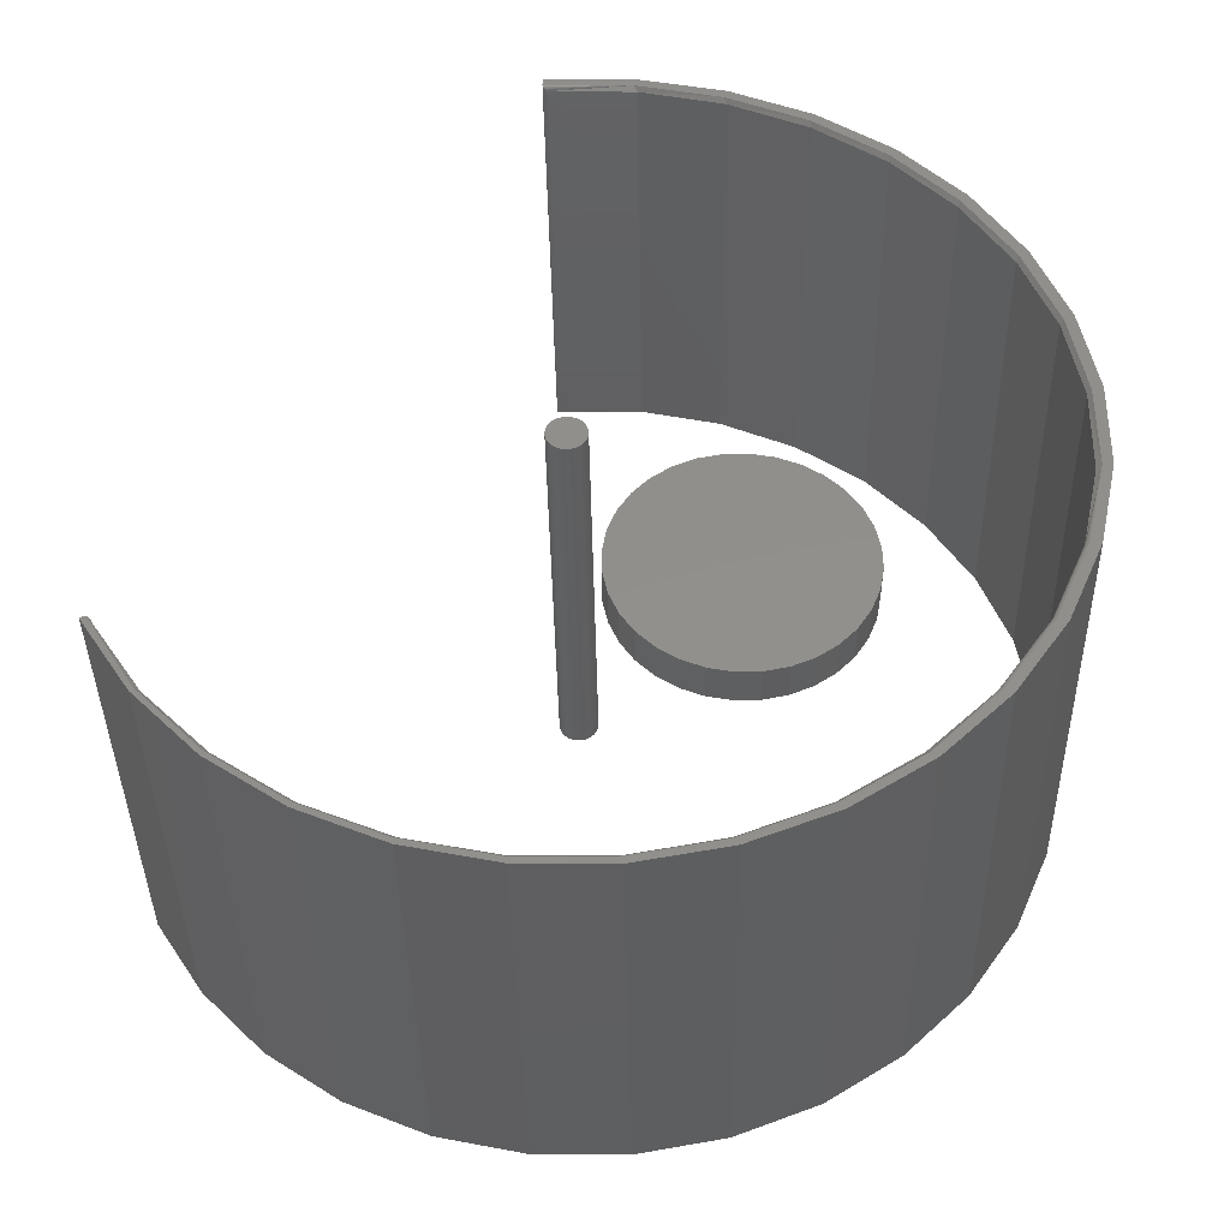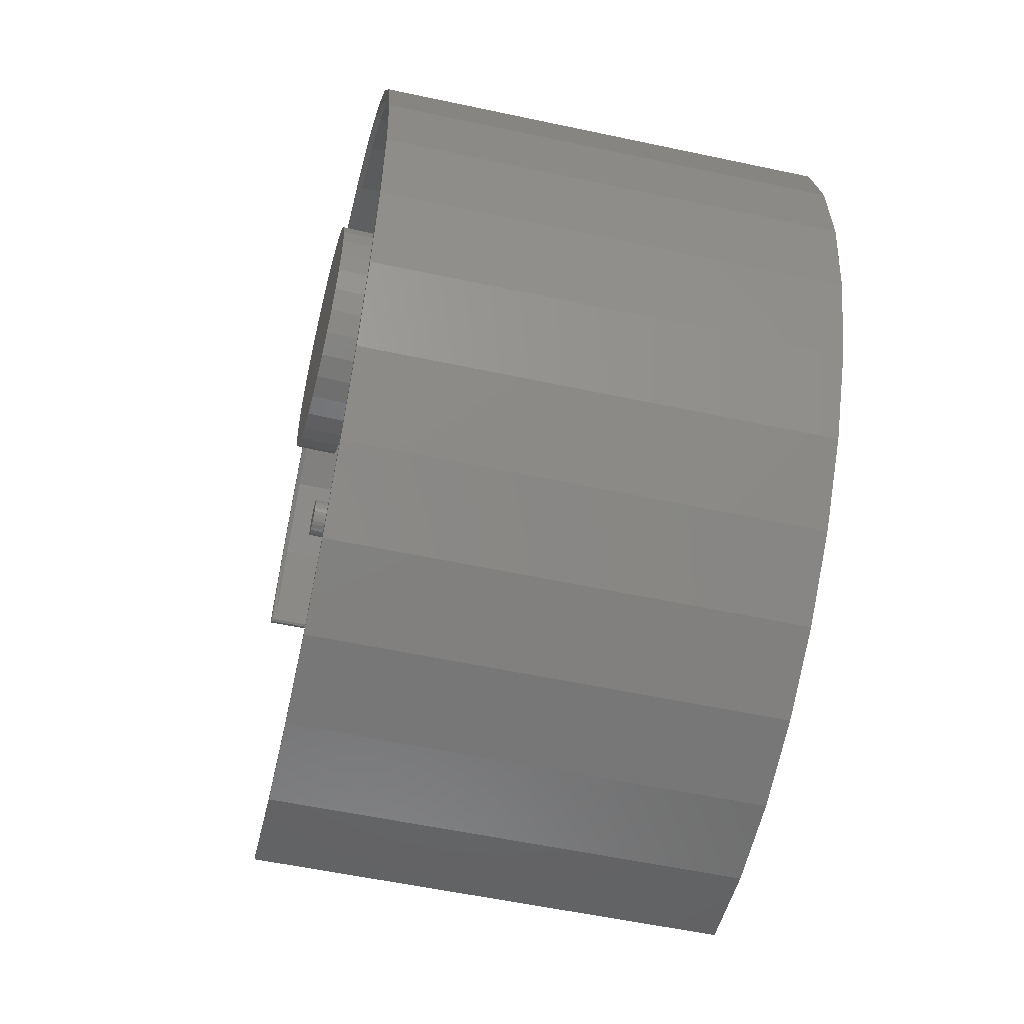
<metadata>
{"format":"stl","ext":"stl","renderer":"f3d","projection":"perspective","resolution":1024,"background":"white","views":[{"elev":51.8,"azim":49.6,"up":"+Z"},{"elev":-55.1,"azim":75.8,"up":"+Y"}]}
</metadata>
<code>
# stl→obj: 354 verts, 696 faces
v 0.01796 -0.03079 -0.6865
v 0.01178 -0.03034 -0.6867
v 0.00582 -0.02869 -0.6868
v 0.0241 -0.03004 -0.6863
v 0.02998 -0.02809 -0.6862
v 0.0002924 -0.0259 -0.6869
v 0.03536 -0.02504 -0.6861
v -0.004586 -0.0221 -0.6871
v 0.04005 -0.021 -0.686
v -0.008629 -0.01741 -0.6872
v 0.04385 -0.01612 -0.6859
v -0.01168 -0.01202 -0.6872
v 0.04664 -0.01059 -0.6858
v -0.01362 -0.006144 -0.6873
v 0.04829 -0.004624 -0.6858
v 0.04798 0.007694 -0.6858
v -0.01227 0.01214 -0.6872
v 0.04604 0.01357 -0.6858
v -0.00949 0.01767 -0.6872
v 0.04299 0.01896 -0.6859
v -0.005682 0.02255 -0.6871
v 0.03895 0.02365 -0.686
v -0.0009959 0.02659 -0.687
v 0.03407 0.02745 -0.6861
v 0.004389 0.02964 -0.6868
v 0.02854 0.03024 -0.6862
v 0.01027 0.03159 -0.6867
v 0.01641 0.03234 -0.6865
v 0.02258 0.03189 -0.6864
v 0.04874 0.00155 -0.6857
v -0.01438 -3.974e-18 -0.6873
v -0.01392 0.006174 -0.6873
v -0.01105 -0.02869 0.0004958
v -0.005087 -0.03034 0.0006423
v 0.001085 -0.03079 0.0007938
v 0.007227 -0.03004 0.0009446
v 0.0131 -0.02809 0.001089
v -0.01658 -0.0259 0.0003601
v 0.01849 -0.02504 0.001221
v -0.02146 -0.0221 0.0002404
v 0.02317 -0.021 0.001336
v -0.0255 -0.01741 0.0001411
v 0.02698 -0.01612 0.00143
v -0.02855 -0.01202 6.625e-05
v 0.02976 -0.01059 0.001498
v -0.03049 -0.006144 1.86e-05
v 0.03141 -0.004624 0.001538
v 0.02917 0.01357 0.001483
v -0.02914 0.01214 5.17e-05
v 0.03111 0.007694 0.001531
v -0.02636 0.01767 0.00012
v 0.02612 0.01896 0.001408
v -0.02255 0.02255 0.0002135
v 0.02208 0.02365 0.001309
v -0.01787 0.02659 0.0003285
v 0.0172 0.02745 0.001189
v -0.01248 0.02964 0.0004607
v 0.01167 0.03024 0.001054
v -0.006607 0.03159 0.000605
v -0.0004648 0.03234 0.0007557
v 0.005707 0.03189 0.0009072
v -0.03079 0.006174 1.118e-05
v -0.03125 -3.974e-18 7.7e-18
v 0.03187 0.00155 0.00155
v -0.1419 -0.7172 -0.7389
v 0.001839 -0.73 -0.7354
v 0.00431 -0.7364 -0.7354
v -0.142 -0.7111 -0.7389
v 0.1514 -0.7266 -0.7317
v 0.1466 -0.7205 -0.7319
v 0.2938 -0.6884 -0.7282
v 0.2868 -0.683 -0.7284
v 0.4259 -0.6231 -0.725
v 0.4169 -0.6189 -0.7252
v 0.5428 -0.5332 -0.7221
v 0.5321 -0.5306 -0.7224
v 0.6278 -0.4216 -0.72
v 0.6399 -0.4223 -0.7197
v 0.7005 -0.296 -0.7183
v 0.7135 -0.2945 -0.7179
v 0.7608 -0.1549 -0.7168
v 0.7473 -0.1587 -0.7171
v 0.78 -0.008653 -0.7163
v 0.7665 -0.01479 -0.7166
v 0.7702 0.1385 -0.7166
v 0.7572 0.13 -0.7169
v 0.732 0.2809 -0.7175
v 0.7199 0.2703 -0.7178
v 0.6667 0.4131 -0.7191
v 0.656 0.4006 -0.7194
v 0.5768 0.53 -0.7213
v 0.568 0.5159 -0.7215
v 0.4659 0.6271 -0.724
v 0.4591 0.6119 -0.7242
v 0.3382 0.7008 -0.7272
v 0.3337 0.6848 -0.7273
v 0.1986 0.7481 -0.7306
v 0.1964 0.7318 -0.7306
v 0.05264 0.7512 -0.7342
v -0.575 0.4454 -0.7496
v -0.5832 0.4531 -0.7498
v -0.4782 0.5534 -0.7472
v -0.486 0.5641 -0.7474
v -0.3628 0.6413 -0.7444
v -0.3692 0.6539 -0.7445
v -0.2324 0.7051 -0.7412
v -0.237 0.7192 -0.7413
v -0.09216 0.7421 -0.7377
v -0.09463 0.7575 -0.7378
v 0.05245 0.7672 -0.7342
v -0.0141 -0.7364 0.01442
v -0.01657 -0.73 0.01436
v -0.1603 -0.7172 0.01083
v -0.1604 -0.7111 0.01083
v 0.133 -0.7266 0.01803
v 0.1282 -0.7205 0.01791
v 0.2754 -0.6884 0.02153
v 0.2684 -0.683 0.02136
v 0.4075 -0.6231 0.02477
v 0.3985 -0.6189 0.02455
v 0.5244 -0.5332 0.02764
v 0.5137 -0.5306 0.02738
v 0.6094 -0.4216 0.02973
v 0.6215 -0.4223 0.03002
v 0.6821 -0.296 0.03151
v 0.6951 -0.2945 0.03183
v 0.03424 0.7512 0.01561
v 0.178 0.7318 0.01914
v 0.1802 0.7481 0.01919
v 0.3153 0.6848 0.02251
v 0.3198 0.7008 0.02262
v 0.4407 0.6119 0.02559
v 0.4475 0.6271 0.02575
v 0.5496 0.5159 0.02826
v 0.5584 0.53 0.02848
v 0.6376 0.4006 0.03042
v 0.6483 0.4131 0.03068
v 0.7015 0.2703 0.03199
v 0.7136 0.2809 0.03228
v 0.7388 0.13 0.0329
v 0.7518 0.1385 0.03322
v 0.7481 -0.01479 0.03313
v 0.7616 -0.008653 0.03346
v 0.7289 -0.1587 0.03266
v 0.7424 -0.1549 0.03299
v 0.03405 0.7672 0.0156
v -0.113 0.7575 0.01199
v -0.1106 0.7421 0.01205
v -0.2554 0.7192 0.008498
v -0.2508 0.7051 0.00861
v -0.3876 0.6539 0.005253
v -0.3812 0.6413 0.00541
v -0.5044 0.5641 0.002384
v -0.4966 0.5534 0.002576
v -0.6016 0.4531 -5.204e-18
v -0.5927 0.4447 0.0002175
v 0.6944 0.2676 0.024
v 0.7492 0.1296 -0.7093
v 0.7312 0.1296 0.0249
v 0.7585 -0.013 -0.709
v 0.7405 -0.013 0.02513
v 0.74 -0.1547 -0.7095
v 0.722 -0.1547 0.02468
v 0.6944 -0.2901 -0.7106
v 0.6764 -0.2901 0.02356
v 0.6234 -0.4141 -0.7123
v 0.6054 -0.4141 0.02181
v 0.5298 -0.5219 -0.7146
v 0.5117 -0.5219 0.01951
v 0.4169 -0.6096 -0.7174
v 0.3989 -0.6096 0.01675
v 0.2893 -0.6736 -0.7205
v 0.2712 -0.6736 0.01361
v 0.1516 -0.7117 -0.7239
v 0.1336 -0.7117 0.01023
v 0.009155 -0.7224 -0.7274
v -0.008867 -0.7224 0.006735
v -0.1326 -0.7052 -0.7309
v -0.1507 -0.7052 0.003254
v 0.7124 0.2676 -0.7102
v 0.6315 0.3959 0.02246
v 0.6495 0.3959 -0.7117
v 0.545 0.5096 0.02033
v 0.563 0.5096 -0.7138
v 0.438 0.6043 0.01771
v 0.456 0.6043 -0.7164
v 0.3147 0.6765 0.01468
v 0.3328 0.6765 -0.7195
v 0.1798 0.7234 0.01137
v 0.1978 0.7234 -0.7228
v 0.03836 0.7432 0.007894
v 0.05638 0.7432 -0.7263
v -0.1043 0.7352 0.004393
v -0.08624 0.7352 -0.7298
v -0.2426 0.6997 0.0009968
v -0.2246 0.6997 -0.7332
v -0.3715 0.638 -0.002166
v -0.3534 0.638 -0.7363
v -0.4859 0.5525 -0.004975
v -0.4679 0.5525 -0.7391
v -0.5816 0.4464 -0.007324
v -0.5636 0.4464 -0.7415
v -0.2503 0.7036 0.008472
v -0.3804 0.64 0.005279
v -0.1104 0.7406 0.01191
v 0.03413 0.7496 0.01546
v 0.1776 0.7303 0.01898
v 0.3146 0.6834 0.02234
v 0.4398 0.6107 0.02541
v 0.6808 -0.2952 0.03133
v 0.7275 -0.1581 0.03248
v 0.6083 -0.4206 0.02955
v 0.5128 -0.5294 0.02721
v 0.3979 -0.6175 0.02438
v 0.268 -0.6815 0.0212
v 0.1282 -0.719 0.01776
v -0.5916 0.4441 0.0001478
v 0.6312 0.3966 0.02397
v -0.01628 -0.7285 0.01422
v -0.1519 -0.7051 0.004447
v -0.1532 -0.7051 0.00562
v -0.1544 -0.7053 0.006738
v -0.1556 -0.7057 0.007772
v -0.1567 -0.7063 0.008694
v -0.1578 -0.7071 0.009476
v -0.1594 -0.709 0.01053
v -0.4956 0.5523 0.002452
v -0.5893 0.4433 -0.0005401
v -0.5869 0.4433 -0.001874
v -0.5857 0.4436 -0.002748
v -0.5846 0.444 -0.003736
v -0.5835 0.4446 -0.00483
v -0.5825 0.4454 -0.005967
v 0.6316 0.3969 0.02545
v 0.6321 0.3973 0.02681
v 0.6329 0.3978 0.02802
v 0.6339 0.3984 0.02901
v 0.635 0.3991 0.02976
v 0.6363 0.3999 0.03024
v 0.7373 0.1299 0.03272
v 0.7359 0.1297 0.03224
v 0.7346 0.1295 0.03148
v 0.7334 0.1293 0.03048
v 0.7325 0.1291 0.02928
v 0.7318 0.129 0.02791
v 0.7314 0.1289 0.02643
v 0.7001 0.2699 0.0318
v 0.6987 0.2694 0.03132
v 0.6975 0.2689 0.03057
v 0.6964 0.2685 0.02957
v 0.6955 0.2681 0.02837
v 0.6949 0.2679 0.027
v 0.6945 0.2677 0.02553
v -0.5742 0.4447 -0.7496
v -0.5644 0.4454 -0.7428
v -0.5654 0.4446 -0.7441
v -0.5666 0.4439 -0.7454
v -0.5678 0.4435 -0.7466
v -0.5691 0.4433 -0.7476
v -0.5705 0.4433 -0.7484
v -0.5718 0.4435 -0.749
v 0.7495 0.1288 -0.7107
v 0.001896 -0.7281 -0.7352
v -0.1402 -0.7079 -0.7381
v -0.1384 -0.7063 -0.7366
v -0.1374 -0.7057 -0.7357
v -0.1363 -0.7053 -0.7347
v -0.1351 -0.7051 -0.7335
v -0.134 -0.7051 -0.7323
v -0.1414 -0.71 -0.7388
v 0.6544 0.3996 -0.7192
v 0.6532 0.3988 -0.7187
v 0.6521 0.3982 -0.718
v 0.6511 0.3976 -0.717
v 0.6503 0.3971 -0.7159
v 0.6497 0.3968 -0.7146
v 0.6494 0.3965 -0.7132
v 0.7499 0.1289 -0.7121
v 0.7506 0.129 -0.7134
v 0.7516 0.1291 -0.7146
v 0.7527 0.1293 -0.7155
v 0.7539 0.1295 -0.7162
v 0.7553 0.1297 -0.7167
v 0.7126 0.2676 -0.7116
v 0.713 0.2677 -0.713
v 0.7137 0.268 -0.7143
v 0.7146 0.2683 -0.7155
v 0.7156 0.2687 -0.7164
v 0.7168 0.2691 -0.7171
v 0.7181 0.2696 -0.7176
v 0.3341 0.1858 0.0625
v 0.408 0.1858 0.0625
v 0.3711 0.1895 0.0625
v 0.2985 0.1751 0.0625
v 0.4436 0.1751 0.0625
v 0.4436 -0.1751 0.0625
v 0.3341 -0.1858 0.0625
v 0.408 -0.1858 0.0625
v 0.3711 -0.1895 0.0625
v 0.4763 0.1575 0.0625
v 0.2658 0.1575 0.0625
v 0.505 0.134 0.0625
v 0.2371 0.134 0.0625
v 0.5286 0.1053 0.0625
v 0.2135 0.1053 0.0625
v 0.5461 0.07251 0.0625
v 0.196 0.07251 0.0625
v 0.5569 0.03696 0.0625
v 0.1852 0.03696 0.0625
v 0.5605 0 0.0625
v 0.1816 2.32e-17 0.0625
v 0.5569 -0.03696 0.0625
v 0.1852 -0.03696 0.0625
v 0.5461 -0.07251 0.0625
v 0.196 -0.07251 0.0625
v 0.5286 -0.1053 0.0625
v 0.2135 -0.1053 0.0625
v 0.505 -0.134 0.0625
v 0.2371 -0.134 0.0625
v 0.4763 -0.1575 0.0625
v 0.2658 -0.1575 0.0625
v 0.2985 -0.1751 0.0625
v 0.3711 0.1895 0
v 0.408 0.1858 0
v 0.3341 0.1858 0
v 0.2985 0.1751 0
v 0.4436 0.1751 0
v 0.408 -0.1858 0
v 0.3341 -0.1858 0
v 0.4436 -0.1751 0
v 0.3711 -0.1895 0
v 0.2985 -0.1751 0
v 0.2658 -0.1575 0
v 0.4763 -0.1575 0
v 0.2371 -0.134 0
v 0.505 -0.134 0
v 0.2135 -0.1053 0
v 0.5286 -0.1053 0
v 0.196 -0.07251 0
v 0.5461 -0.07251 0
v 0.1852 -0.03696 0
v 0.5569 -0.03696 0
v 0.1816 2.32e-17 0
v 0.5605 0 0
v 0.1852 0.03696 0
v 0.5569 0.03696 0
v 0.196 0.07251 0
v 0.5461 0.07251 0
v 0.2135 0.1053 0
v 0.5286 0.1053 0
v 0.2371 0.134 0
v 0.505 0.134 0
v 0.2658 0.1575 0
v 0.4763 0.1575 0
f 1 2 3
f 4 1 3
f 4 3 5
f 5 3 6
f 5 6 7
f 7 6 8
f 7 8 9
f 9 8 10
f 9 10 11
f 11 10 12
f 11 12 13
f 13 12 14
f 13 14 15
f 16 17 18
f 18 17 19
f 18 19 20
f 20 19 21
f 20 21 22
f 22 21 23
f 22 23 24
f 24 23 25
f 24 25 26
f 26 25 27
f 26 27 28
f 26 28 29
f 15 14 30
f 30 14 31
f 30 31 16
f 16 31 32
f 16 32 17
f 33 34 35
f 33 35 36
f 37 33 36
f 38 33 37
f 39 38 37
f 40 38 39
f 41 40 39
f 42 40 41
f 43 42 41
f 44 42 43
f 45 44 43
f 46 44 45
f 47 46 45
f 48 49 50
f 51 49 48
f 52 51 48
f 53 51 52
f 54 53 52
f 55 53 54
f 56 55 54
f 57 55 56
f 58 57 56
f 59 57 58
f 60 59 58
f 61 60 58
f 49 62 50
f 50 62 63
f 50 63 64
f 64 63 46
f 64 46 47
f 64 30 50
f 50 30 16
f 50 16 48
f 48 16 18
f 48 18 52
f 52 18 20
f 52 20 54
f 54 20 22
f 54 22 56
f 56 22 24
f 56 24 58
f 58 24 26
f 58 26 61
f 61 26 29
f 61 29 60
f 60 29 28
f 60 28 59
f 59 28 27
f 59 27 57
f 57 27 25
f 57 25 55
f 55 25 23
f 55 23 53
f 53 23 21
f 53 21 51
f 51 21 19
f 51 19 49
f 49 19 17
f 49 17 62
f 62 17 32
f 62 32 63
f 63 32 31
f 63 31 46
f 46 31 14
f 46 14 44
f 44 14 12
f 44 12 42
f 42 12 10
f 42 10 40
f 40 10 8
f 40 8 38
f 38 8 6
f 38 6 33
f 33 6 3
f 33 3 34
f 34 3 2
f 34 2 35
f 35 2 1
f 35 1 36
f 36 1 4
f 36 4 37
f 37 4 5
f 37 5 39
f 39 5 7
f 39 7 41
f 41 7 9
f 41 9 43
f 43 9 11
f 43 11 45
f 45 11 13
f 45 13 47
f 47 13 15
f 47 15 64
f 64 15 30
f 65 66 67
f 65 68 66
f 66 69 67
f 69 66 70
f 69 70 71
f 70 72 71
f 73 71 72
f 72 74 73
f 75 73 74
f 74 76 75
f 75 76 77
f 75 77 78
f 78 77 79
f 78 79 80
f 80 79 81
f 81 79 82
f 81 82 83
f 83 82 84
f 83 84 85
f 85 84 86
f 85 86 87
f 87 86 88
f 87 88 89
f 89 88 90
f 89 90 91
f 91 90 92
f 91 92 93
f 93 92 94
f 93 94 95
f 95 94 96
f 95 96 97
f 97 96 98
f 97 98 99
f 100 101 102
f 102 101 103
f 102 103 104
f 104 103 105
f 104 105 106
f 106 105 107
f 106 107 108
f 108 107 109
f 108 109 99
f 99 109 110
f 99 110 97
f 111 112 113
f 112 114 113
f 111 115 112
f 116 112 115
f 117 116 115
f 117 118 116
f 118 117 119
f 119 120 118
f 120 119 121
f 121 122 120
f 123 122 121
f 124 123 121
f 125 123 124
f 126 125 124
f 127 128 129
f 129 128 130
f 129 130 131
f 131 130 132
f 131 132 133
f 133 132 134
f 133 134 135
f 135 134 136
f 135 136 137
f 137 136 138
f 137 138 139
f 139 138 140
f 139 140 141
f 141 140 142
f 141 142 143
f 143 142 144
f 143 144 145
f 145 144 125
f 145 125 126
f 129 146 127
f 127 146 147
f 127 147 148
f 148 147 149
f 148 149 150
f 150 149 151
f 150 151 152
f 152 151 153
f 152 153 154
f 154 153 155
f 154 155 156
f 156 155 100
f 100 155 101
f 157 158 159
f 159 158 160
f 159 160 161
f 161 160 162
f 161 162 163
f 163 162 164
f 163 164 165
f 165 164 166
f 165 166 167
f 167 166 168
f 167 168 169
f 169 168 170
f 169 170 171
f 171 170 172
f 171 172 173
f 173 172 174
f 173 174 175
f 175 174 176
f 175 176 177
f 177 176 178
f 177 178 179
f 158 157 180
f 180 157 181
f 180 181 182
f 182 181 183
f 182 183 184
f 184 183 185
f 184 185 186
f 186 185 187
f 186 187 188
f 188 187 189
f 188 189 190
f 190 189 191
f 190 191 192
f 192 191 193
f 192 193 194
f 194 193 195
f 194 195 196
f 196 195 197
f 196 197 198
f 198 197 199
f 198 199 200
f 200 199 201
f 200 201 202
f 113 68 65
f 113 114 68
f 197 203 204
f 197 204 199
f 195 205 203
f 195 203 197
f 193 206 205
f 193 205 195
f 191 207 206
f 191 206 193
f 189 208 207
f 189 207 191
f 187 209 208
f 187 208 189
f 209 187 185
f 165 210 211
f 165 211 163
f 167 212 210
f 167 210 165
f 169 213 212
f 169 212 167
f 171 214 213
f 171 213 169
f 173 215 214
f 173 214 171
f 175 216 215
f 175 215 173
f 177 216 175
f 156 217 154
f 150 152 204
f 150 204 203
f 148 150 203
f 148 203 205
f 127 148 205
f 127 205 206
f 128 127 206
f 128 206 207
f 130 128 207
f 130 207 208
f 132 130 208
f 132 208 209
f 218 183 181
f 125 144 211
f 125 211 210
f 123 125 210
f 123 210 212
f 122 123 212
f 122 212 213
f 120 122 213
f 120 213 214
f 118 120 214
f 118 214 215
f 116 118 215
f 116 215 216
f 112 116 216
f 219 220 221
f 219 221 222
f 219 222 223
f 219 223 224
f 219 224 225
f 219 225 226
f 219 226 114
f 219 114 112
f 219 112 216
f 219 216 177
f 219 177 179
f 219 179 220
f 227 228 229
f 227 229 230
f 227 230 231
f 227 231 232
f 227 232 233
f 227 233 201
f 227 201 199
f 227 199 204
f 227 204 152
f 227 152 154
f 227 154 217
f 227 217 228
f 134 132 209
f 134 209 185
f 134 185 183
f 134 183 218
f 134 218 234
f 134 234 235
f 134 235 236
f 134 236 237
f 134 237 238
f 134 238 239
f 134 239 136
f 142 140 240
f 142 240 241
f 142 241 242
f 142 242 243
f 142 243 244
f 142 244 245
f 142 245 246
f 142 246 159
f 142 159 161
f 142 161 163
f 142 163 211
f 142 211 144
f 138 136 247
f 247 136 239
f 247 239 248
f 248 239 238
f 248 238 249
f 249 238 237
f 249 237 250
f 250 237 236
f 250 236 251
f 251 236 235
f 251 235 252
f 252 235 234
f 252 234 253
f 253 234 218
f 253 218 157
f 157 218 181
f 140 138 240
f 240 138 247
f 240 247 241
f 241 247 248
f 241 248 242
f 242 248 249
f 242 249 243
f 243 249 250
f 243 250 244
f 244 250 251
f 244 251 245
f 245 251 252
f 245 252 246
f 246 252 253
f 246 253 159
f 159 253 157
f 156 254 217
f 156 100 254
f 202 233 255
f 202 201 233
f 233 232 255
f 255 232 256
f 256 232 231
f 256 231 257
f 258 257 231
f 259 229 228
f 259 228 260
f 261 260 228
f 228 217 261
f 261 217 254
f 229 259 230
f 230 259 258
f 230 258 231
f 104 198 200
f 106 196 198
f 106 198 104
f 108 194 196
f 108 196 106
f 99 192 194
f 99 194 108
f 98 190 192
f 98 192 99
f 96 188 190
f 96 190 98
f 94 186 188
f 94 188 96
f 82 164 162
f 79 166 164
f 79 164 82
f 77 168 166
f 77 166 79
f 76 170 168
f 76 168 77
f 74 172 170
f 74 170 76
f 72 174 172
f 72 172 74
f 70 176 174
f 70 174 72
f 160 158 262
f 102 104 200
f 102 200 202
f 102 202 255
f 102 255 256
f 102 256 257
f 102 257 258
f 102 258 259
f 102 259 260
f 102 260 261
f 102 261 254
f 102 254 100
f 263 264 265
f 263 265 266
f 263 266 267
f 263 267 268
f 263 268 269
f 263 269 178
f 263 178 176
f 263 176 70
f 263 70 66
f 263 66 68
f 263 68 270
f 263 270 264
f 92 90 271
f 92 271 272
f 92 272 273
f 92 273 274
f 92 274 275
f 92 275 276
f 92 276 277
f 92 277 182
f 92 182 184
f 92 184 186
f 92 186 94
f 84 82 162
f 84 162 160
f 84 160 262
f 84 262 278
f 84 278 279
f 84 279 280
f 84 280 281
f 84 281 282
f 84 282 283
f 84 283 86
f 180 182 284
f 284 182 277
f 284 277 285
f 285 277 276
f 285 276 286
f 286 276 275
f 286 275 287
f 287 275 274
f 287 274 288
f 288 274 273
f 288 273 289
f 289 273 272
f 289 272 290
f 290 272 271
f 290 271 88
f 88 271 90
f 158 180 262
f 262 180 284
f 262 284 278
f 278 284 285
f 278 285 279
f 279 285 286
f 279 286 280
f 280 286 287
f 280 287 281
f 281 287 288
f 281 288 282
f 282 288 289
f 282 289 283
f 283 289 290
f 283 290 86
f 86 290 88
f 114 270 68
f 114 226 270
f 179 269 220
f 179 178 269
f 269 268 220
f 220 268 221
f 221 268 267
f 221 267 222
f 222 267 266
f 224 265 264
f 264 225 224
f 226 225 264
f 264 270 226
f 265 224 266
f 266 224 223
f 266 223 222
f 113 65 111
f 111 65 67
f 111 67 115
f 115 67 69
f 115 69 117
f 117 69 71
f 117 71 119
f 119 71 73
f 119 73 121
f 121 73 75
f 121 75 124
f 124 75 78
f 124 78 126
f 126 78 80
f 126 80 145
f 145 80 81
f 145 81 143
f 143 81 83
f 143 83 141
f 141 83 85
f 141 85 139
f 139 85 87
f 139 87 137
f 137 87 89
f 137 89 135
f 135 89 91
f 135 91 133
f 133 91 93
f 133 93 131
f 131 93 95
f 131 95 129
f 129 95 97
f 129 97 146
f 146 97 110
f 146 110 147
f 147 110 109
f 147 109 149
f 149 109 107
f 149 107 151
f 151 107 105
f 151 105 153
f 153 105 103
f 153 103 155
f 155 103 101
f 291 292 293
f 292 291 294
f 292 294 295
f 296 297 298
f 298 297 299
f 295 294 300
f 300 294 301
f 300 301 302
f 302 301 303
f 302 303 304
f 304 303 305
f 304 305 306
f 306 305 307
f 306 307 308
f 308 307 309
f 308 309 310
f 310 309 311
f 310 311 312
f 312 311 313
f 312 313 314
f 314 313 315
f 314 315 316
f 316 315 317
f 316 317 318
f 318 317 319
f 318 319 320
f 320 319 321
f 320 321 296
f 296 321 322
f 296 322 297
f 323 324 325
f 326 325 324
f 327 326 324
f 328 329 330
f 331 329 328
f 329 332 330
f 330 332 333
f 330 333 334
f 334 333 335
f 334 335 336
f 336 335 337
f 336 337 338
f 338 337 339
f 338 339 340
f 340 339 341
f 340 341 342
f 342 341 343
f 342 343 344
f 344 343 345
f 344 345 346
f 346 345 347
f 346 347 348
f 348 347 349
f 348 349 350
f 350 349 351
f 350 351 352
f 352 351 353
f 352 353 354
f 354 353 326
f 354 326 327
f 344 310 342
f 342 310 312
f 342 312 340
f 340 312 314
f 340 314 338
f 338 314 316
f 338 316 336
f 336 316 318
f 336 318 334
f 334 318 320
f 334 320 330
f 330 320 296
f 330 296 328
f 328 296 298
f 328 298 331
f 331 298 299
f 331 299 329
f 329 299 297
f 329 297 332
f 332 297 322
f 332 322 333
f 333 322 321
f 333 321 335
f 335 321 319
f 335 319 337
f 337 319 317
f 337 317 339
f 339 317 315
f 339 315 341
f 341 315 313
f 341 313 343
f 343 313 311
f 343 311 345
f 345 311 309
f 345 309 347
f 347 309 307
f 347 307 349
f 349 307 305
f 349 305 351
f 351 305 303
f 351 303 353
f 353 303 301
f 353 301 326
f 326 301 294
f 326 294 325
f 325 294 291
f 325 291 323
f 323 291 293
f 323 293 324
f 324 293 292
f 324 292 327
f 327 292 295
f 327 295 354
f 354 295 300
f 354 300 352
f 352 300 302
f 352 302 350
f 350 302 304
f 350 304 348
f 348 304 306
f 348 306 346
f 346 306 308
f 346 308 344
f 344 308 310

</code>
